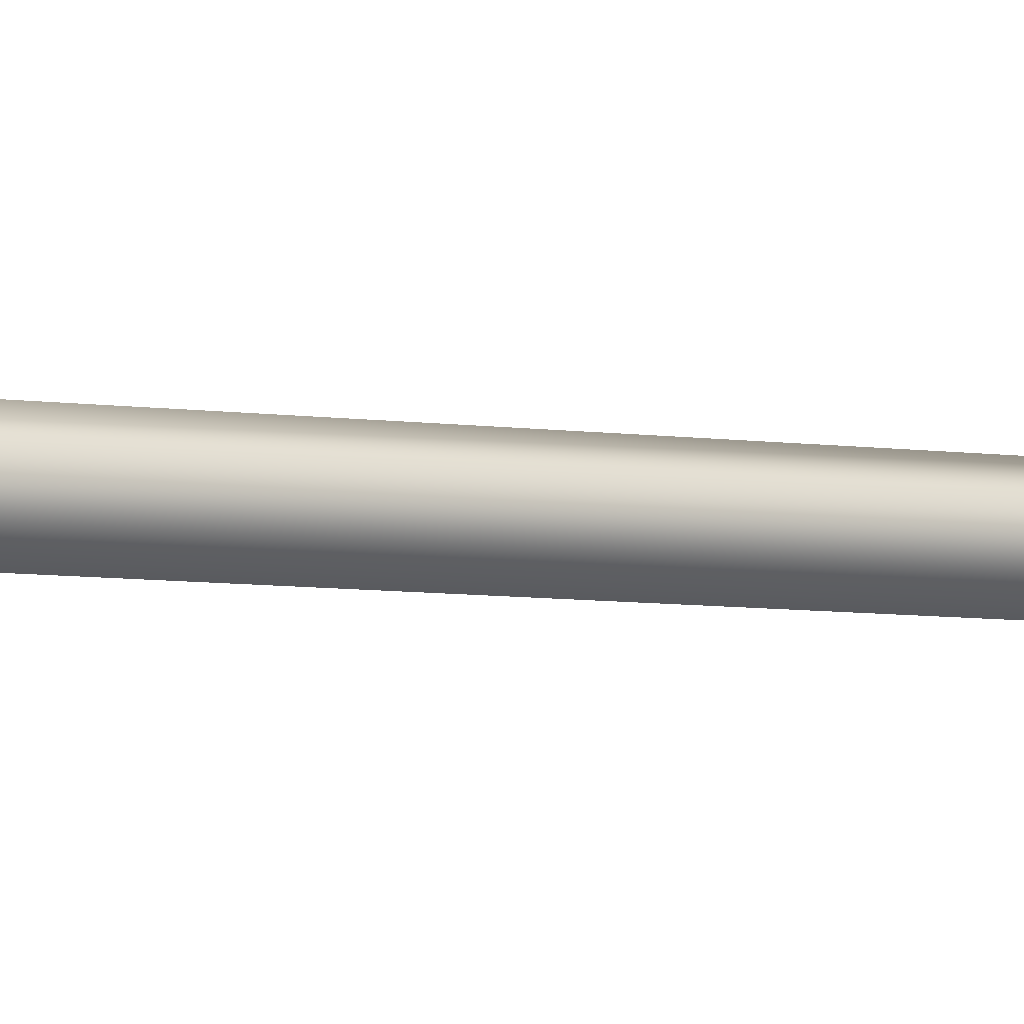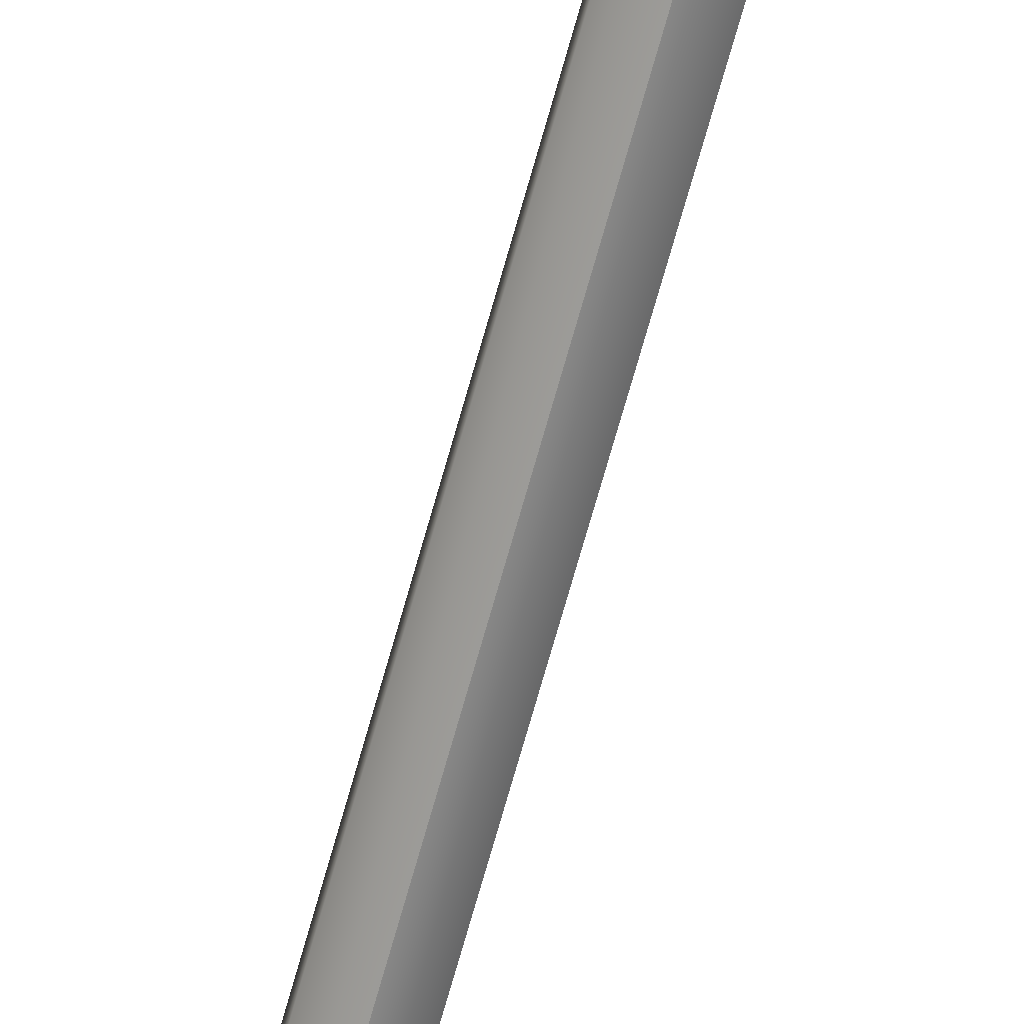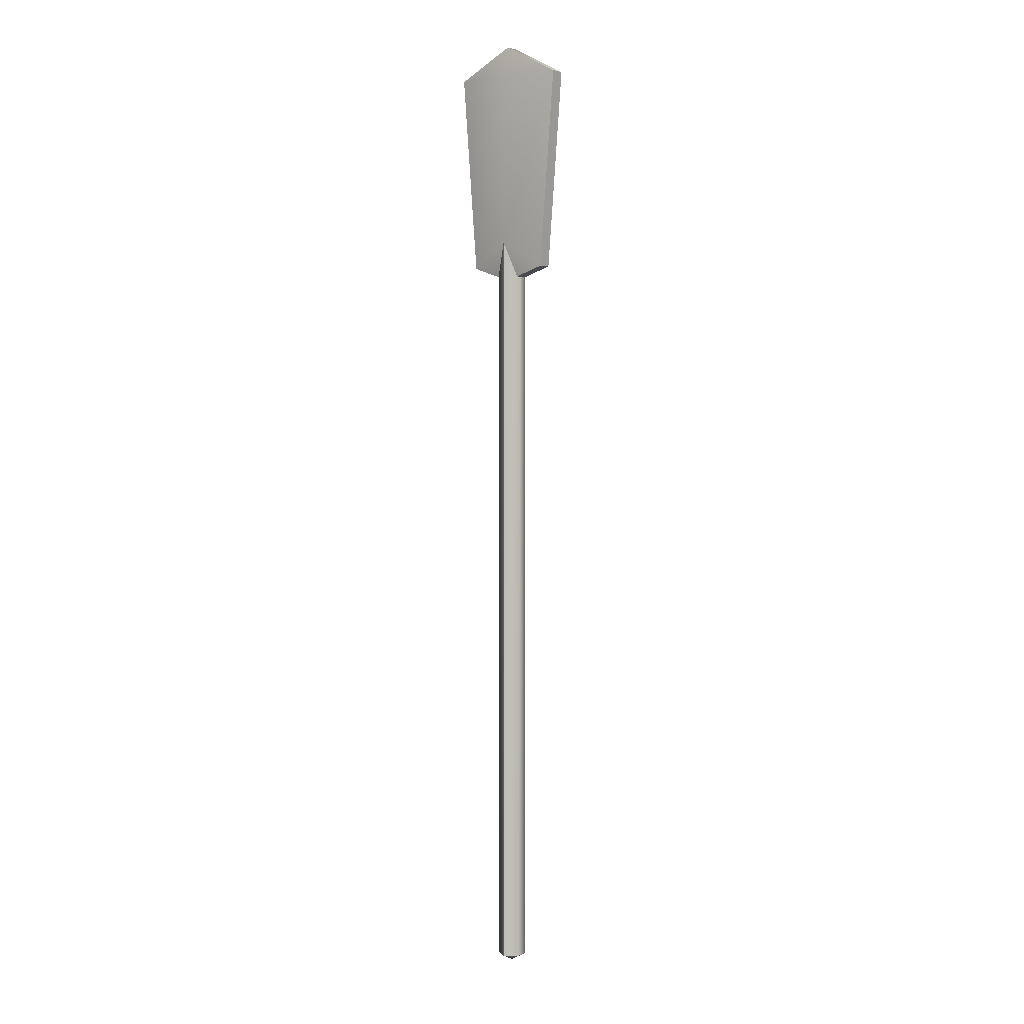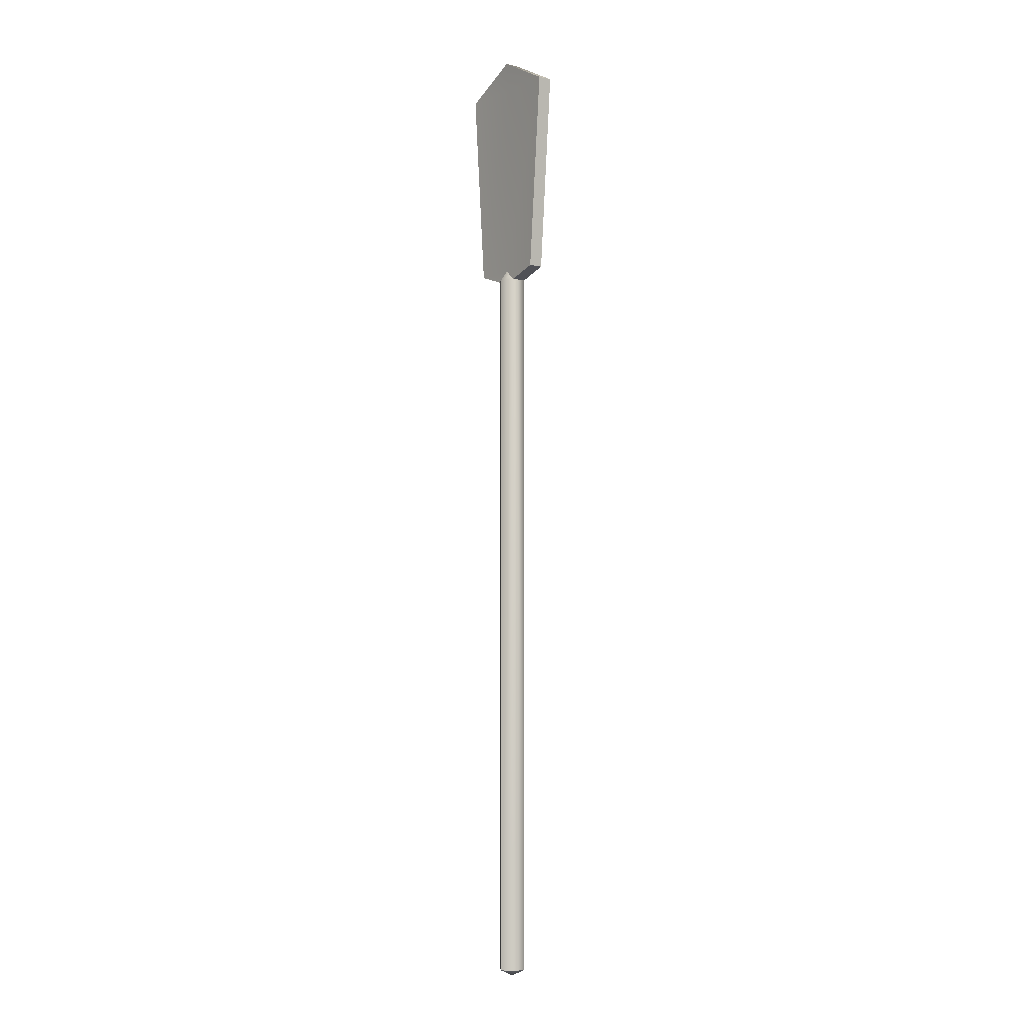
<metadata>
{"format":"obj","ext":"obj","renderer":"f3d","projection":"perspective","resolution":1024,"background":"white","views":[{"elev":-5.0,"azim":-120.3,"up":"+Y"},{"elev":-70.3,"azim":-15.6,"up":"+Y"},{"elev":4.1,"azim":38.0,"up":"+Z"},{"elev":-4.1,"azim":-125.9,"up":"+Z"}]}
</metadata>
<code>
g Rowboat_paddle_Cylinder.023
v 0 0.025 -0.6374
v 0 0.025 0.6374
v 0.02165 0.0125 -0.6374
v 0.02165 0.0125 0.6374
v 0.02165 -0.0125 -0.6374
v -0 -0.025 -0.6374
v -0.02165 -0.0125 -0.6374
v -0.02165 -0.0125 0.6374
v -0.02165 0.0125 -0.6374
v -0.02165 0.0125 0.6374
v -0 0 -0.6495
v 0.02165 -0.0125 0.6374
v -0 -0.025 0.6374
v 0 0.01172 0.6546
v 0.07468 0.0125 0.6546
v 0.07468 -0.0125 0.6546
v -0 -0.025 0.6991
v -0.07468 -0.0125 0.6546
v -0.07468 0.0125 0.6546
v 0 0.009022 1.002
v 0.1036 0.0125 1.002
v 0.1036 -0.0125 1.002
v -0.1036 -0.0125 1.002
v -0.1036 0.0125 1.002
v -0 -0.025 1.002
v 0 -0.0125 1.053
v 0 0.0125 1.053
v 0 0.025 -0.4175
v 0.02165 0.0125 -0.4175
v -0.02165 -0.0125 -0.4175
v -0.02165 0.0125 -0.4175
v 0.02165 -0.0125 -0.4175
v -0 -0.025 -0.4175
f 3 5 11
f 5 6 11
f 6 7 11
f 7 9 11
f 9 1 11
f 1 3 11
f 10 8 18 19
f 12 16 17
f 4 2 14
f 10 19 14
f 8 13 17
f 12 4 15 16
f 14 19 24 20
f 18 17 25 23
f 16 15 21 22
f 19 18 23 24
f 17 16 22 25
f 15 14 20 21
f 23 25 26
f 21 27 26 22
f 27 24 23 26
f 25 22 26
f 20 24 27
f 21 20 27
f 15 4 14
f 2 10 14
f 18 8 17
f 13 12 17
f 9 31 28 1
f 7 30 31 9
f 6 33 30 7
f 5 32 33 6
f 3 29 32 5
f 1 28 29 3
f 28 2 4 29
f 29 4 12 32
f 32 12 13 33
f 33 13 8 30
f 30 8 10 31
f 31 10 2 28

</code>
